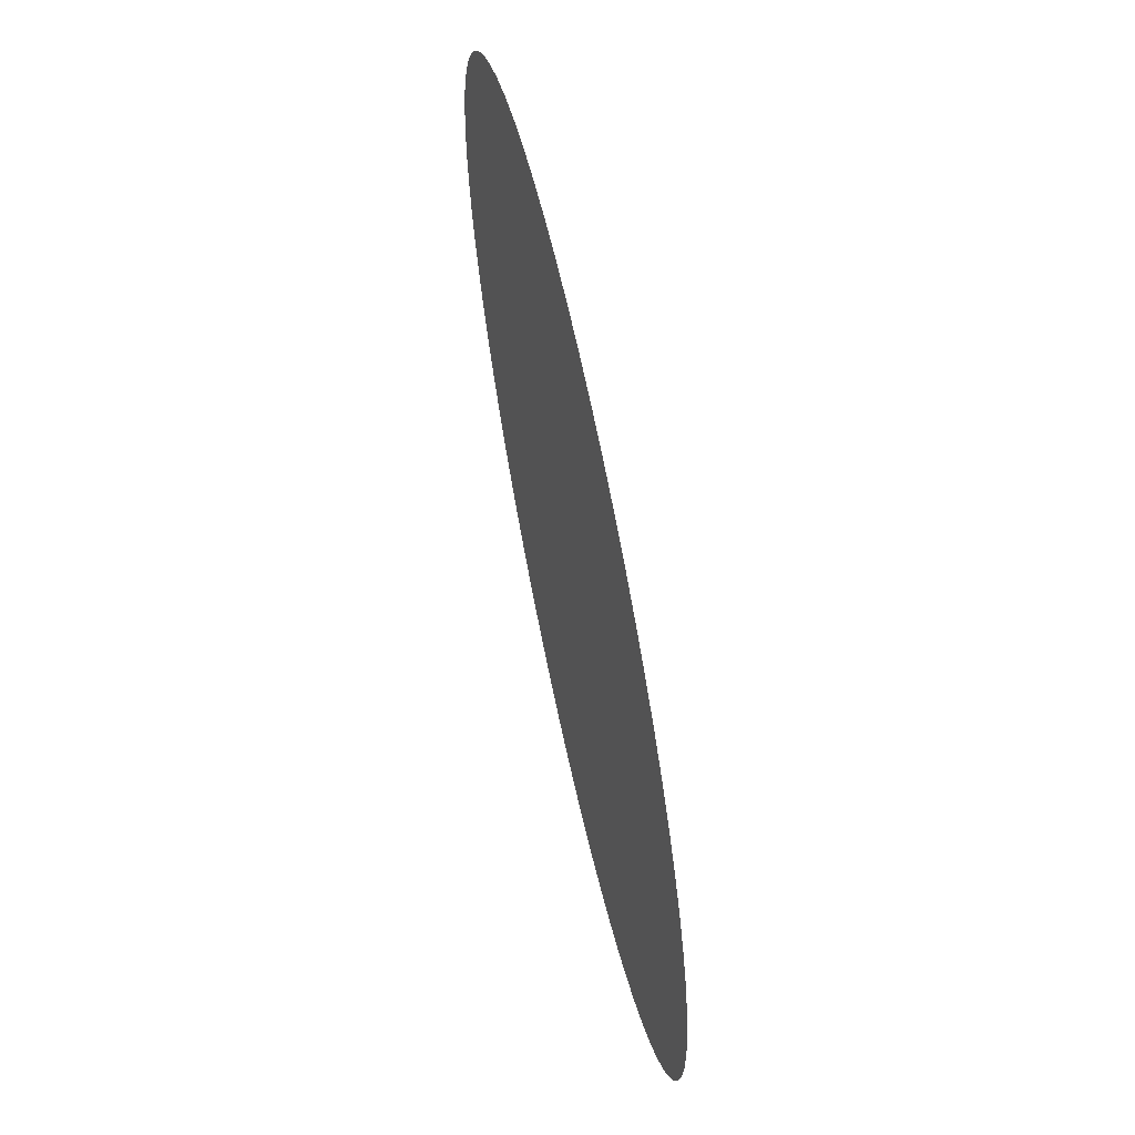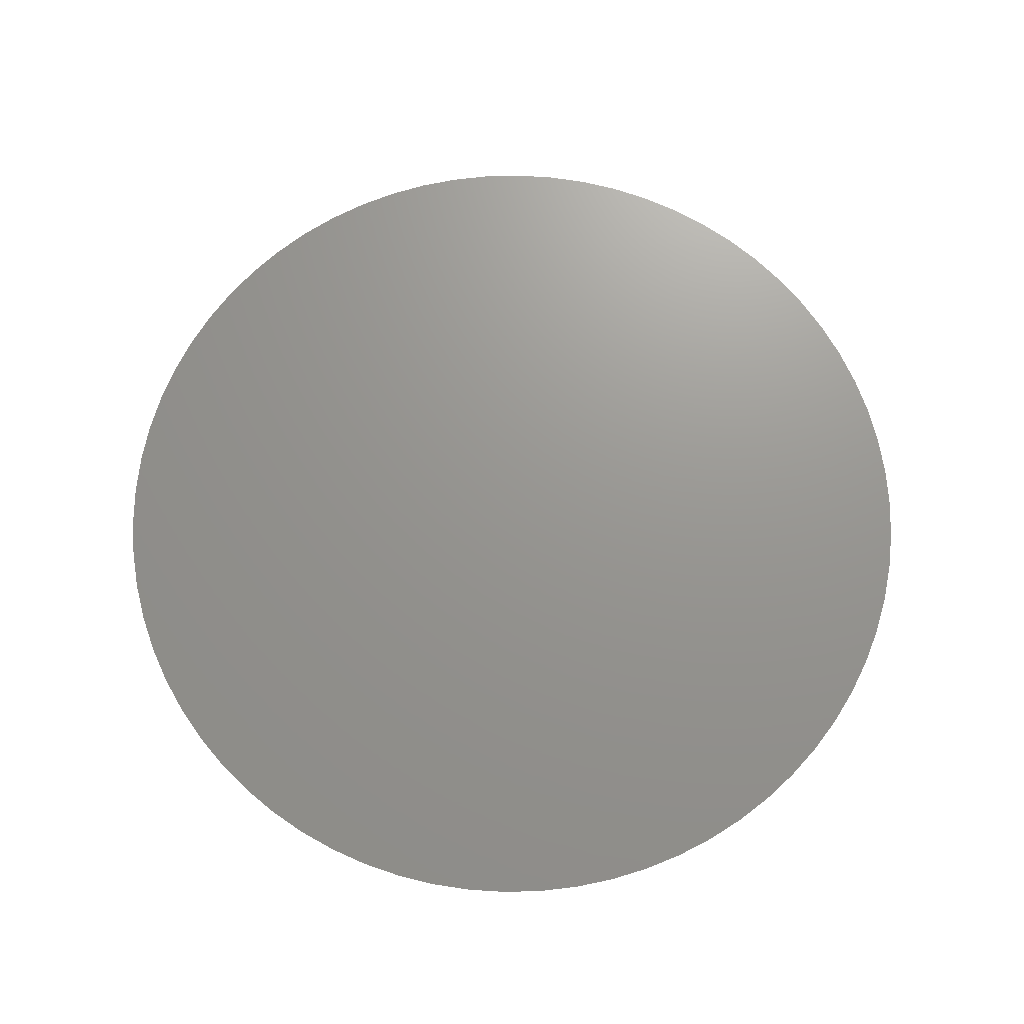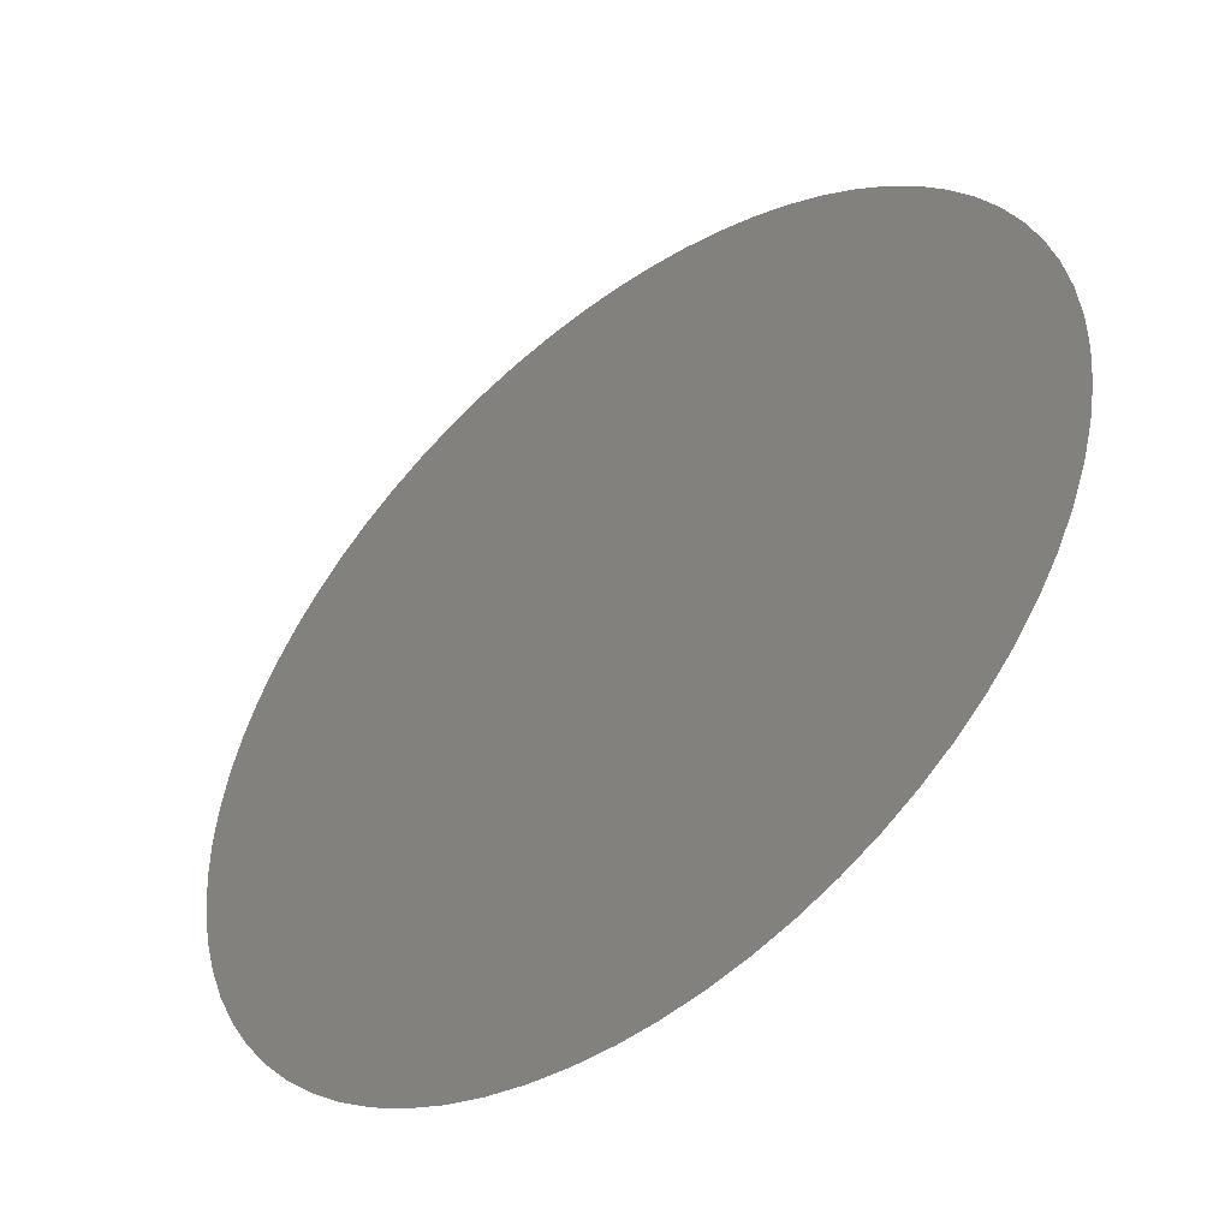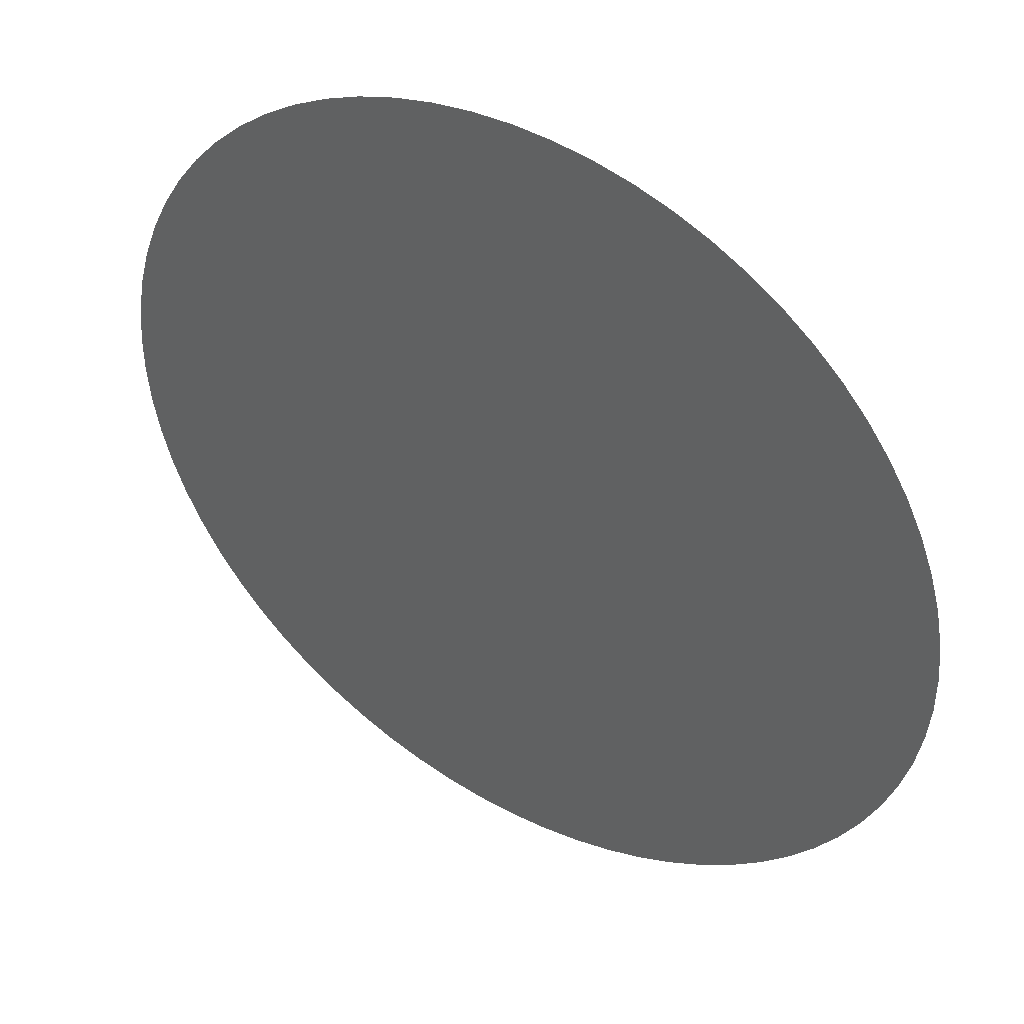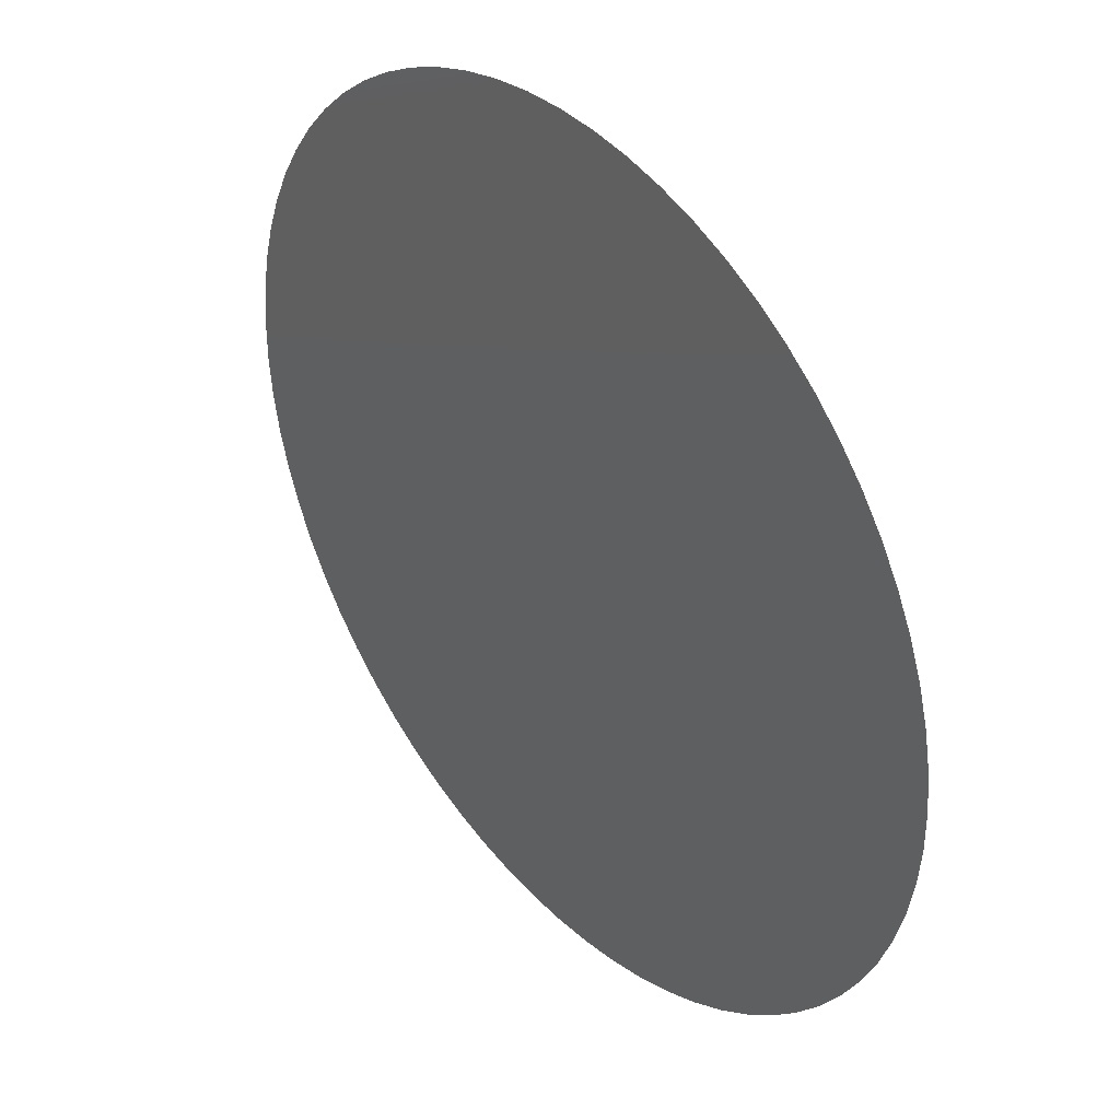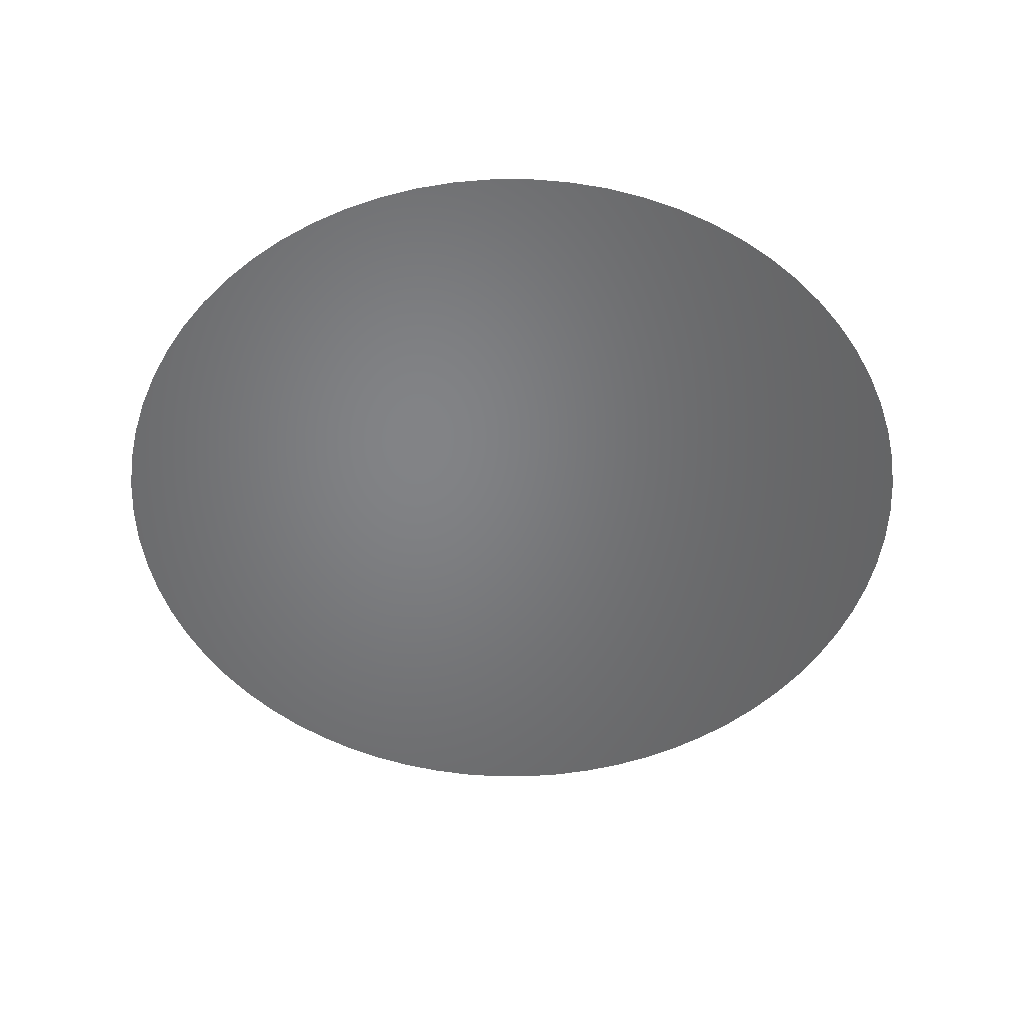
<metadata>
{"format":"stl","ext":"stl","renderer":"f3d","projection":"perspective","resolution":1024,"background":"white","views":[{"elev":64.9,"azim":77.8,"up":"+Z"},{"elev":70.6,"azim":129.6,"up":"+Y"},{"elev":-48.5,"azim":-141.2,"up":"+Z"},{"elev":43.3,"azim":32.1,"up":"+Z"},{"elev":38.2,"azim":-129.7,"up":"+Z"},{"elev":-51.2,"azim":12.9,"up":"+Y"}]}
</metadata>
<code>
# stl→obj: 70 verts, 68 faces
v 0.1106 1.24 0.1881
v 0.1167 1.24 0.1779
v 0.1218 1.24 0.1672
v 0.09577 1.24 0.2067
v -1.85e-17 1.24 -0.01738
v -0.01188 1.24 -0.01685
v -0.02366 1.24 -0.01525
v -0.03525 1.24 -0.01261
v -0.04656 1.24 -0.008935
v -0.05749 1.24 -0.004262
v -0.06796 1.24 0.001372
v -0.07788 1.24 0.007921
v -0.08718 1.24 0.01533
v -0.09577 1.24 0.02355
v -0.1036 1.24 0.0325
v -0.1106 1.24 0.04212
v -0.1167 1.24 0.05233
v -0.1218 1.24 0.06304
v -0.126 1.24 0.07417
v -0.1292 1.24 0.08563
v -0.1313 1.24 0.09733
v -0.1324 1.24 0.1092
v -0.1324 1.24 0.1211
v -0.1313 1.24 0.1329
v -0.1292 1.24 0.1446
v -0.126 1.24 0.1561
v -0.1218 1.24 0.1672
v -0.1167 1.24 0.1779
v -0.1106 1.24 0.1881
v -0.1036 1.24 0.1977
v -0.09577 1.24 0.2067
v -0.08718 1.24 0.2149
v -0.07788 1.24 0.2223
v -0.06796 1.24 0.2289
v -0.05749 1.24 0.2345
v -0.04656 1.24 0.2392
v -0.03525 1.24 0.2428
v -0.02366 1.24 0.2455
v -0.01188 1.24 0.2471
v -6.718e-17 1.24 0.2476
v 0.01188 1.24 0.2471
v 0.02366 1.24 0.2455
v 0.03525 1.24 0.2428
v 0.04656 1.24 0.2392
v 0.05749 1.24 0.2345
v 0.06796 1.24 0.2289
v 0.07788 1.24 0.2223
v 0.08718 1.24 0.2149
v 0.1036 1.24 0.1977
v 0.126 1.24 0.1561
v 0.1292 1.24 0.1446
v 0.1313 1.24 0.1329
v 0.1324 1.24 0.1211
v 0.1324 1.24 0.1092
v 0.1313 1.24 0.09733
v 0.1292 1.24 0.08563
v 0.126 1.24 0.07417
v 0.1218 1.24 0.06304
v 0.1167 1.24 0.05233
v 0.1106 1.24 0.04212
v 0.1036 1.24 0.0325
v 0.09577 1.24 0.02355
v 0.08718 1.24 0.01533
v 0.07788 1.24 0.007921
v 0.06796 1.24 0.001372
v 0.05749 1.24 -0.004262
v 0.04656 1.24 -0.008935
v 0.03525 1.24 -0.01261
v 0.02366 1.24 -0.01525
v 0.01188 1.24 -0.01685
f 1 2 3
f 4 5 6
f 4 6 7
f 4 7 8
f 4 8 9
f 4 9 10
f 4 10 11
f 4 11 12
f 4 12 13
f 4 13 14
f 4 14 15
f 4 15 16
f 4 16 17
f 4 17 18
f 4 18 19
f 4 19 20
f 4 20 21
f 4 21 22
f 4 22 23
f 4 23 24
f 4 24 25
f 4 25 26
f 4 26 27
f 4 27 28
f 4 28 29
f 4 29 30
f 4 30 31
f 4 31 32
f 4 32 33
f 4 33 34
f 4 34 35
f 4 35 36
f 4 36 37
f 4 37 38
f 4 38 39
f 4 39 40
f 4 40 41
f 4 41 42
f 4 42 43
f 4 43 44
f 4 44 45
f 4 45 46
f 4 46 47
f 4 47 48
f 4 49 1
f 4 3 50
f 4 50 51
f 4 51 52
f 4 52 53
f 4 53 54
f 4 54 55
f 4 55 56
f 4 56 57
f 4 57 58
f 4 58 59
f 4 59 60
f 4 60 61
f 4 61 62
f 4 62 63
f 4 63 64
f 4 64 65
f 4 65 66
f 4 66 67
f 4 67 68
f 4 68 69
f 4 69 70
f 4 70 5
f 4 1 3

</code>
